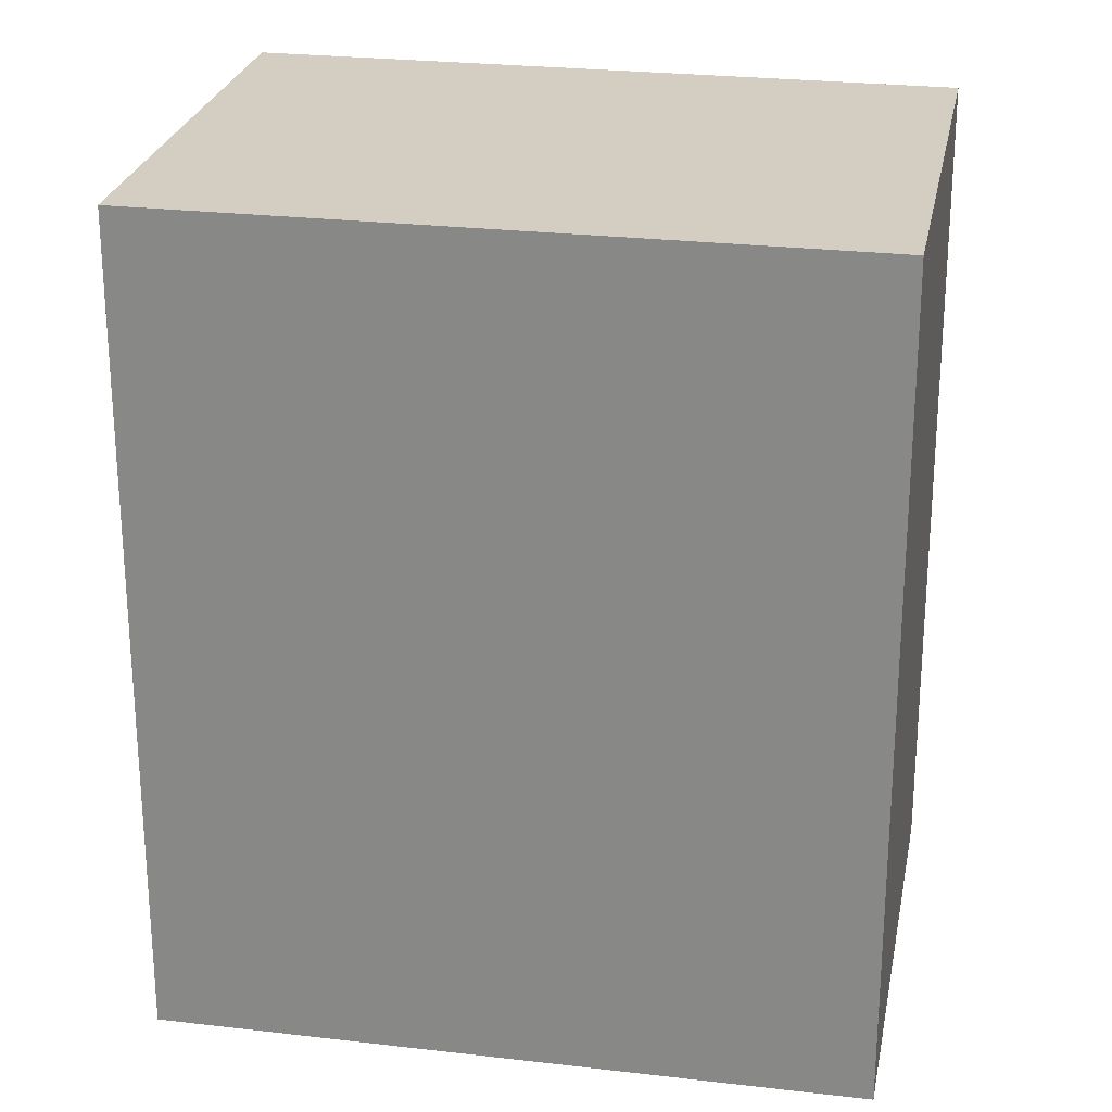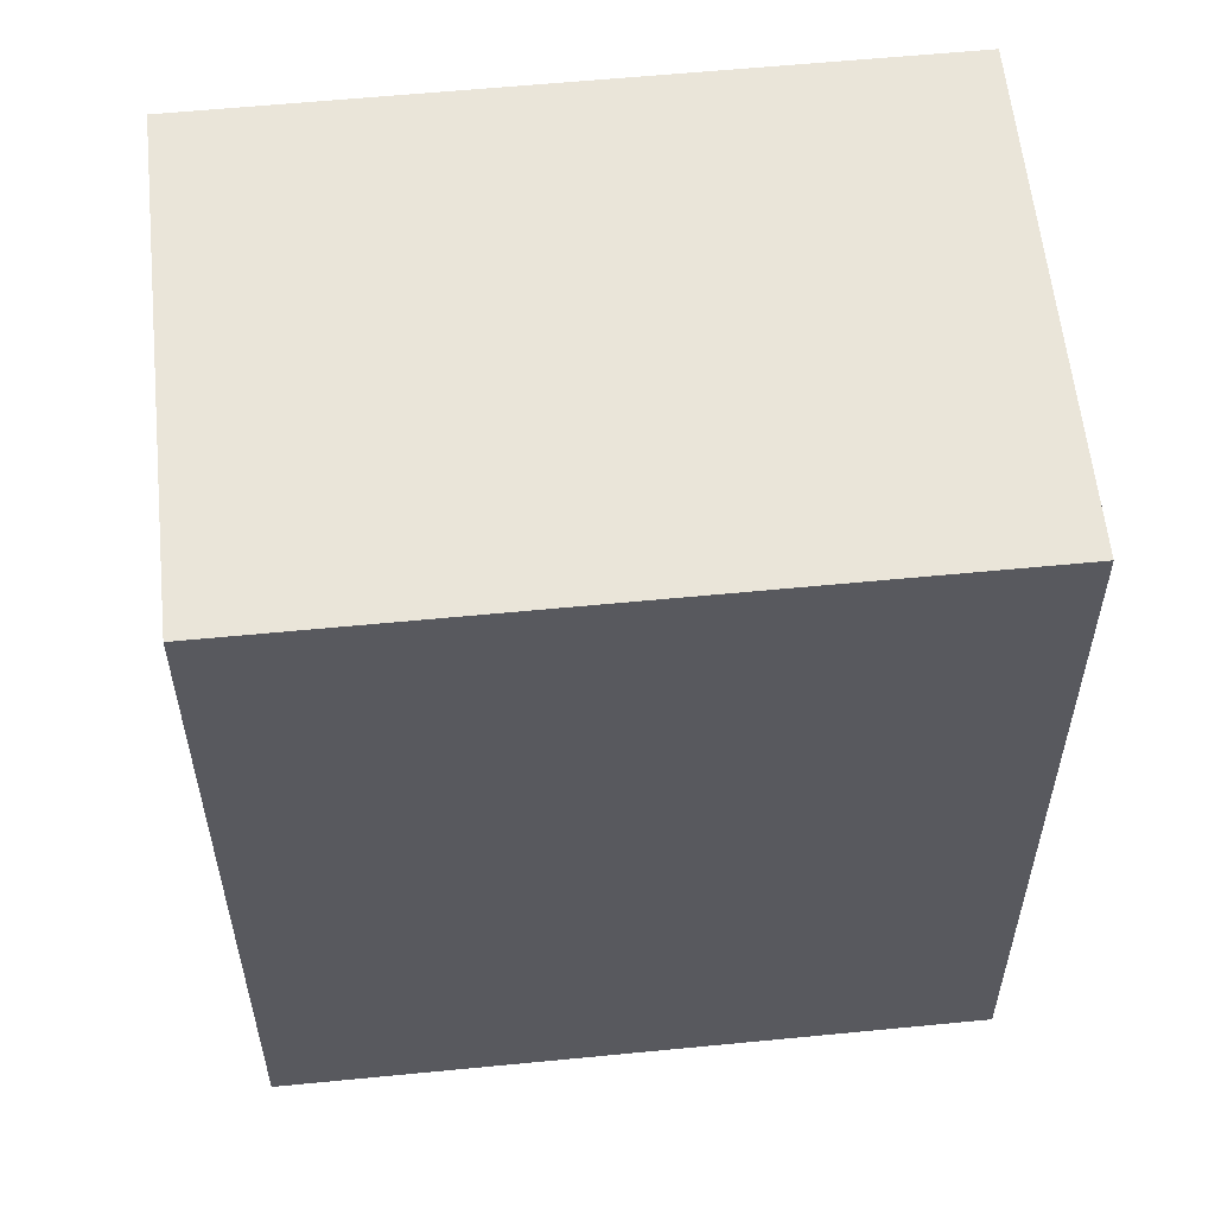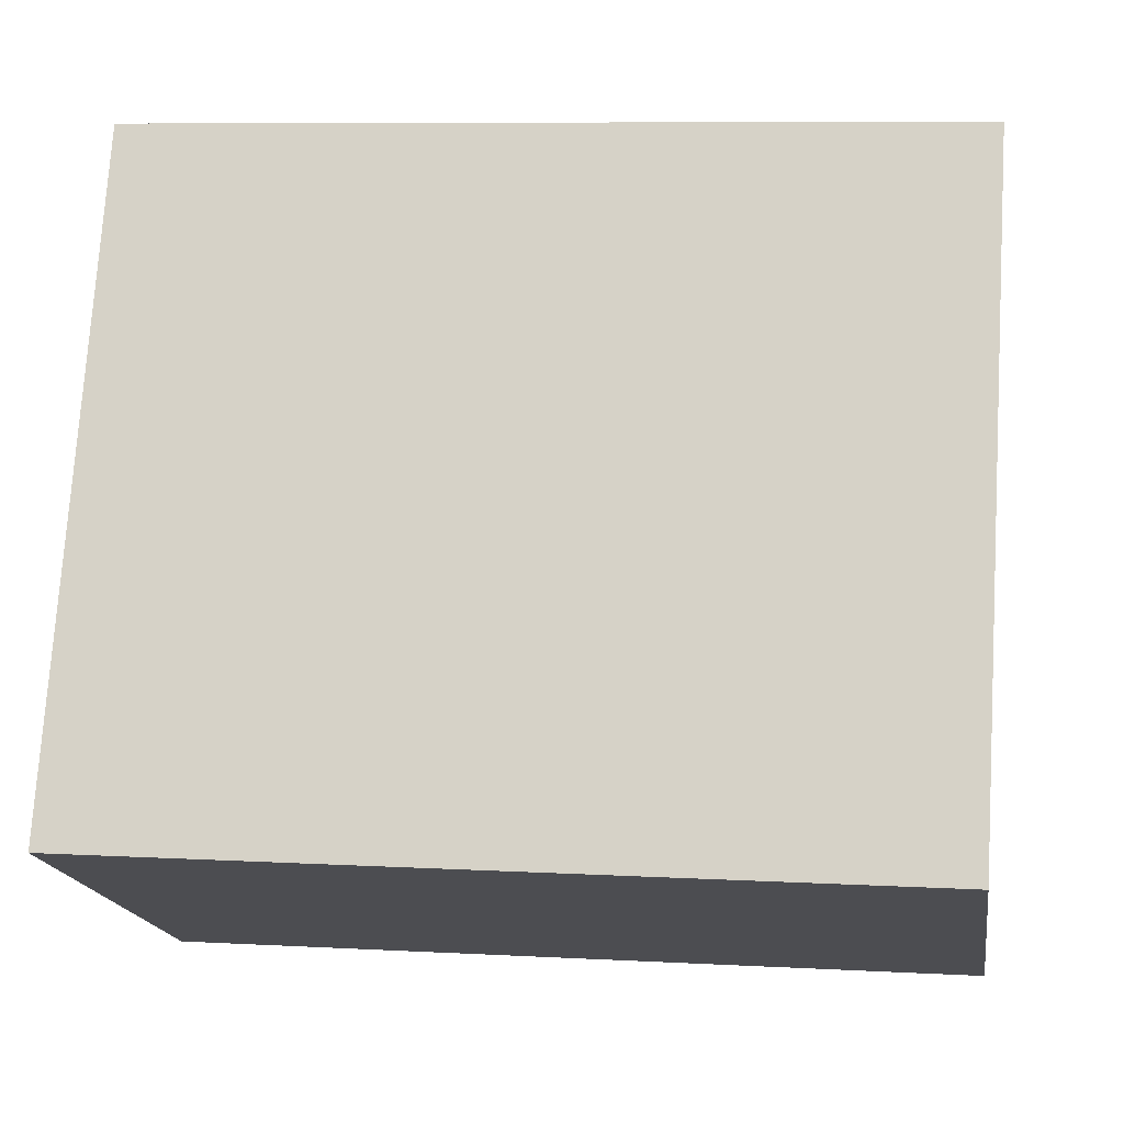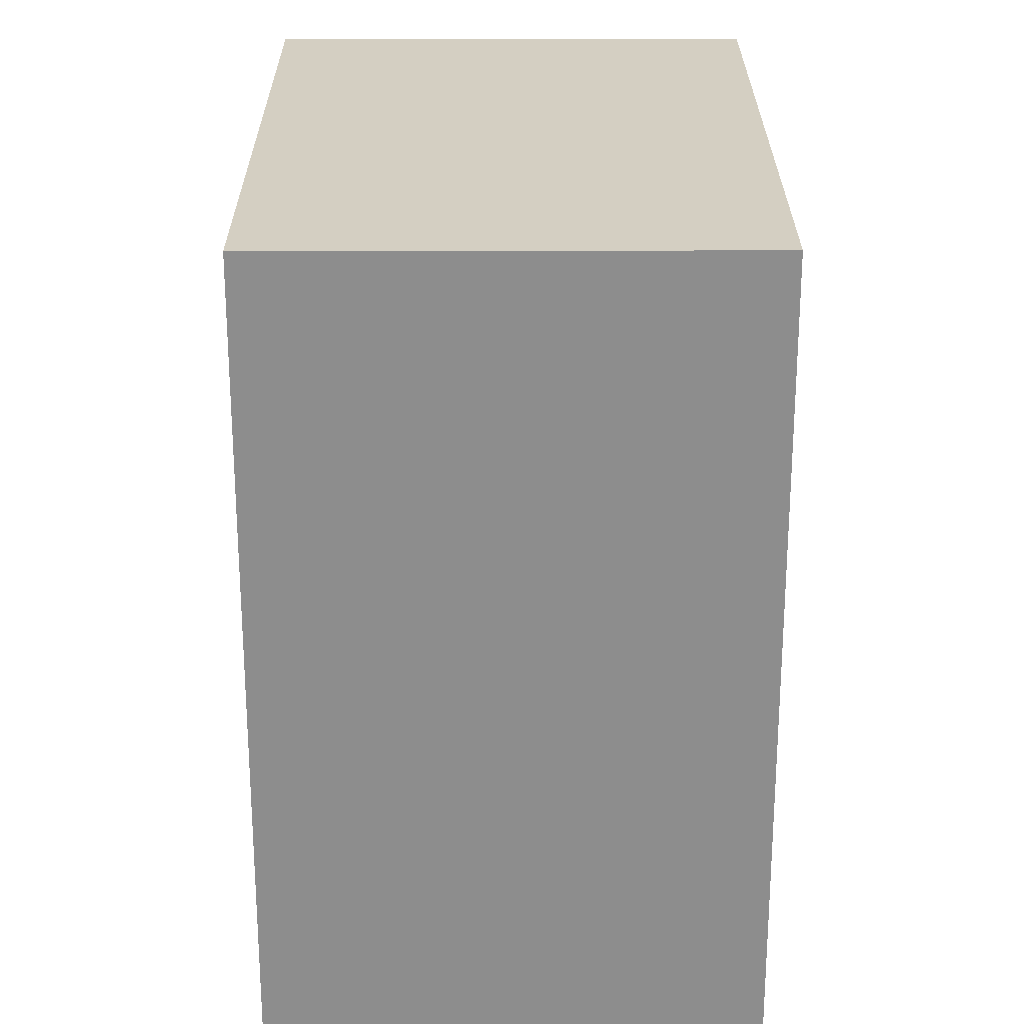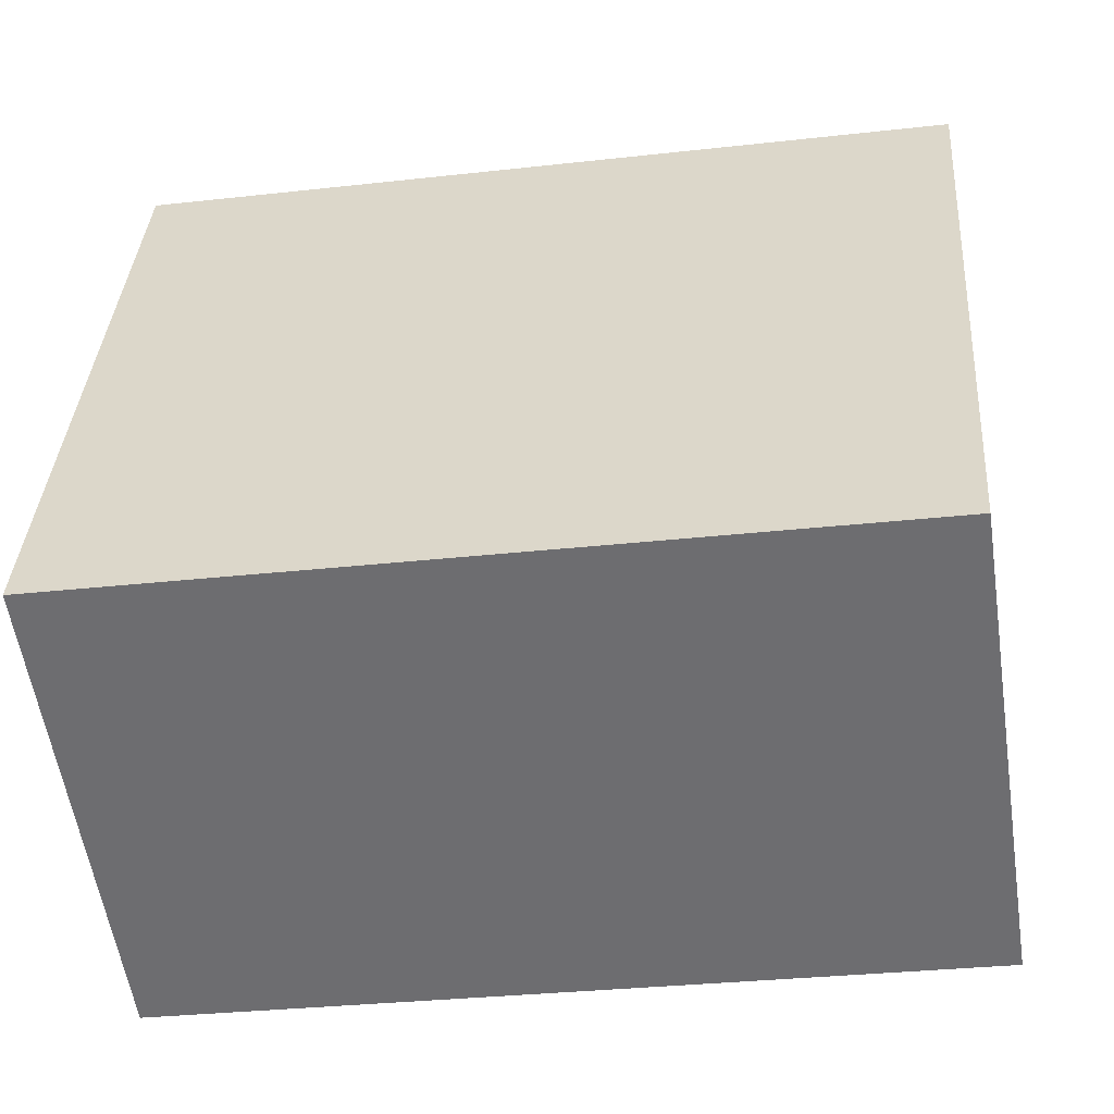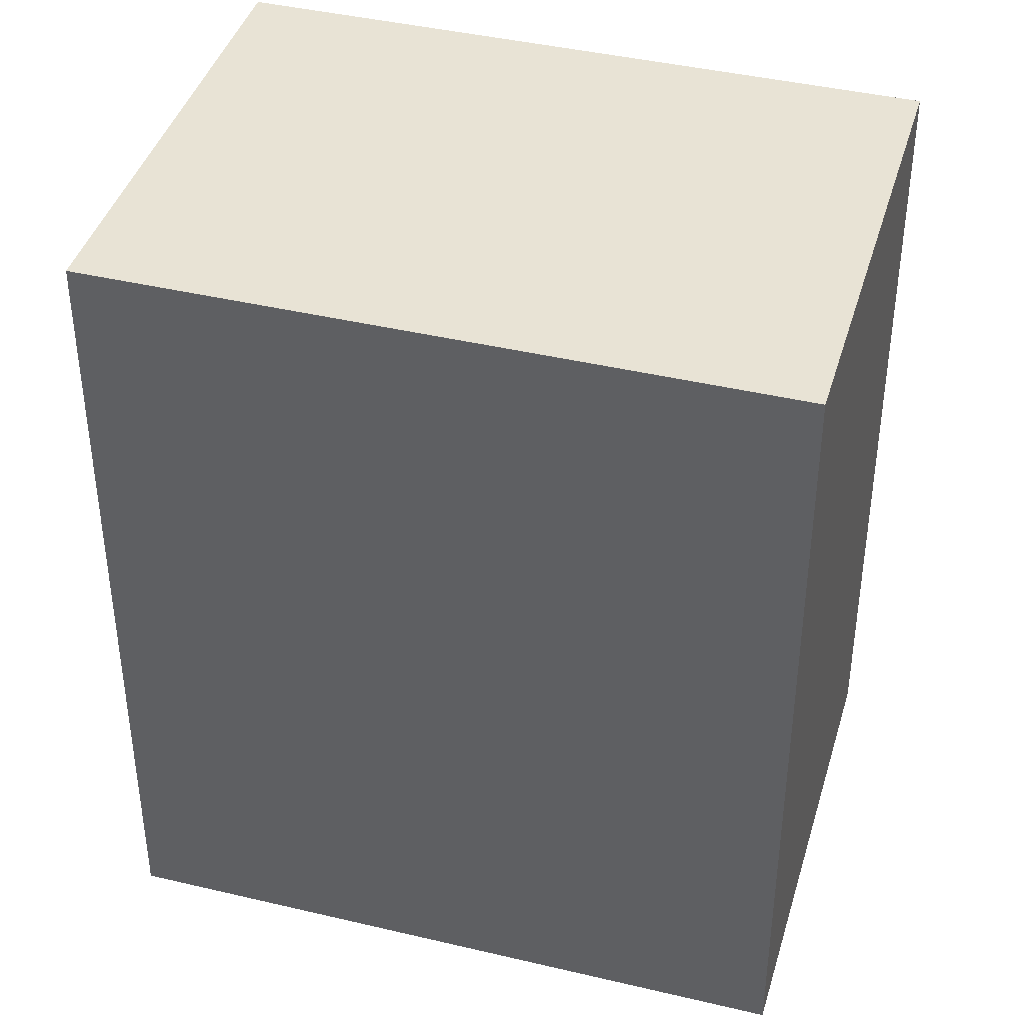
<metadata>
{"format":"obj","ext":"obj","renderer":"f3d","projection":"perspective","resolution":1024,"background":"white","views":[{"elev":25.3,"azim":76.1,"up":"+Y"},{"elev":58.5,"azim":-120.4,"up":"+Y"},{"elev":8.1,"azim":98.7,"up":"+Z"},{"elev":25.4,"azim":155.2,"up":"+Y"},{"elev":-30.3,"azim":99.3,"up":"+Z"},{"elev":41.1,"azim":81.5,"up":"+Y"}]}
</metadata>
<code>
v  11.88 21.67 5.419
v  7.594 21.67 -16.56
v  0.0004637 21.67 -0.0006847
v  19.47 21.67 -11.14
v  11.88 -3.319e-16 5.42
v  0 0 0
v  7.593 1.014e-15 -16.56
v  19.47 6.82e-16 -11.14
g defaultobject
f 1 2 3
f 2 1 4
f 5 3 6
f 3 5 1
f 3 7 6
f 7 3 2
f 2 8 7
f 8 2 4
f 8 1 5
f 1 8 4
f 7 5 6
f 5 7 8

</code>
